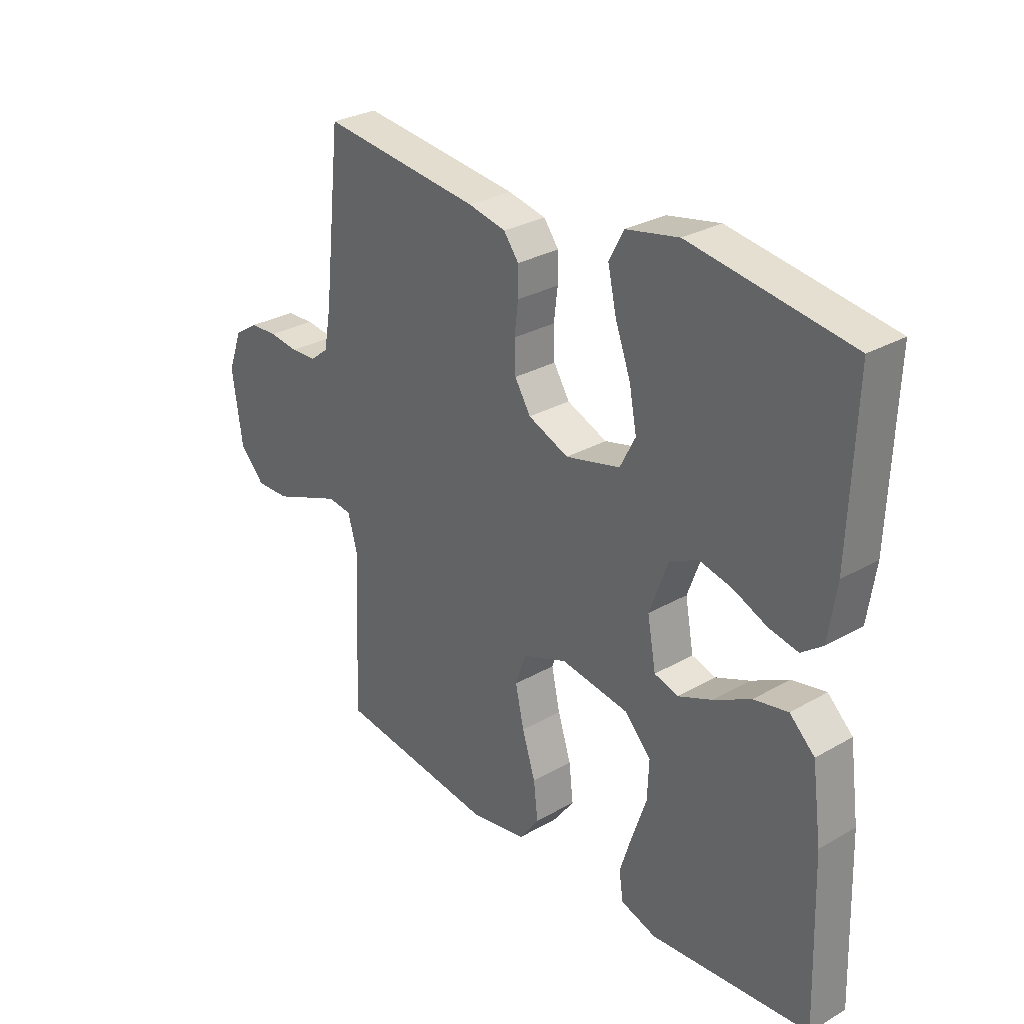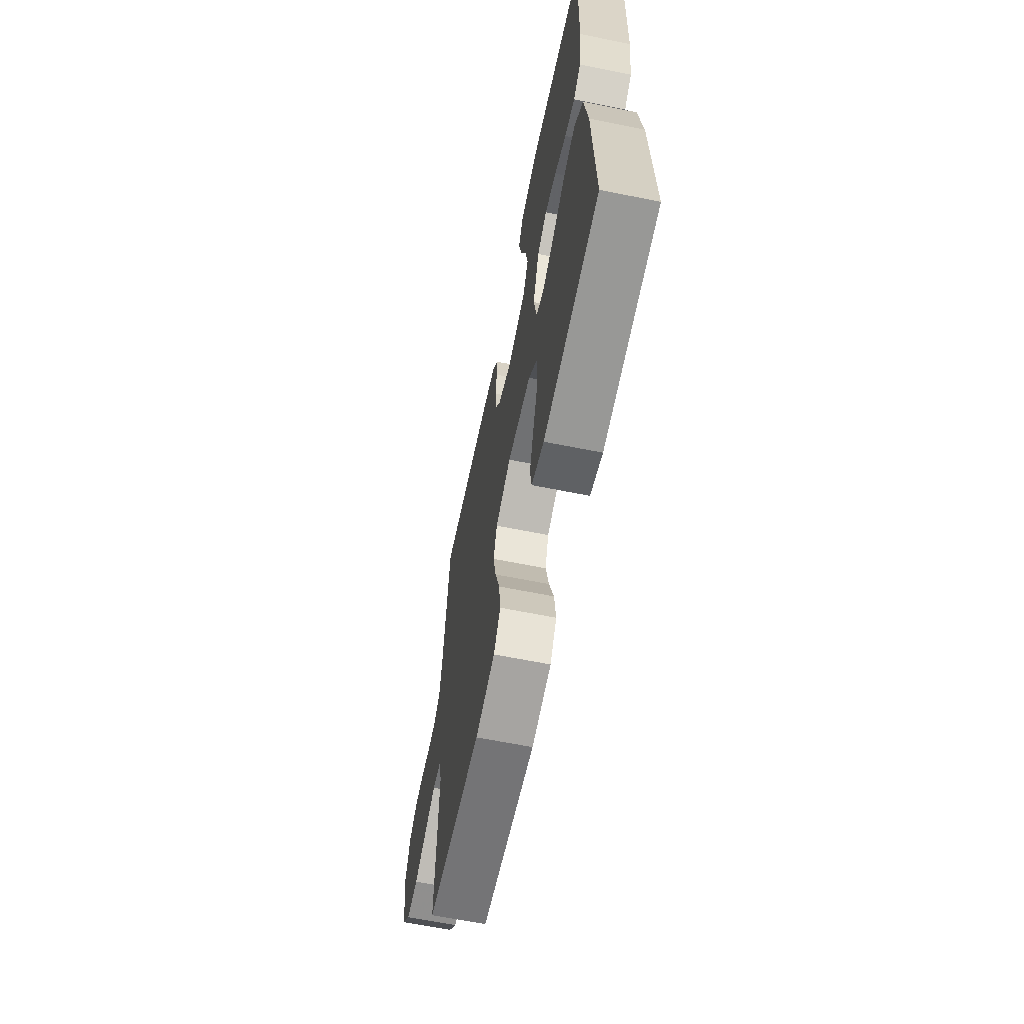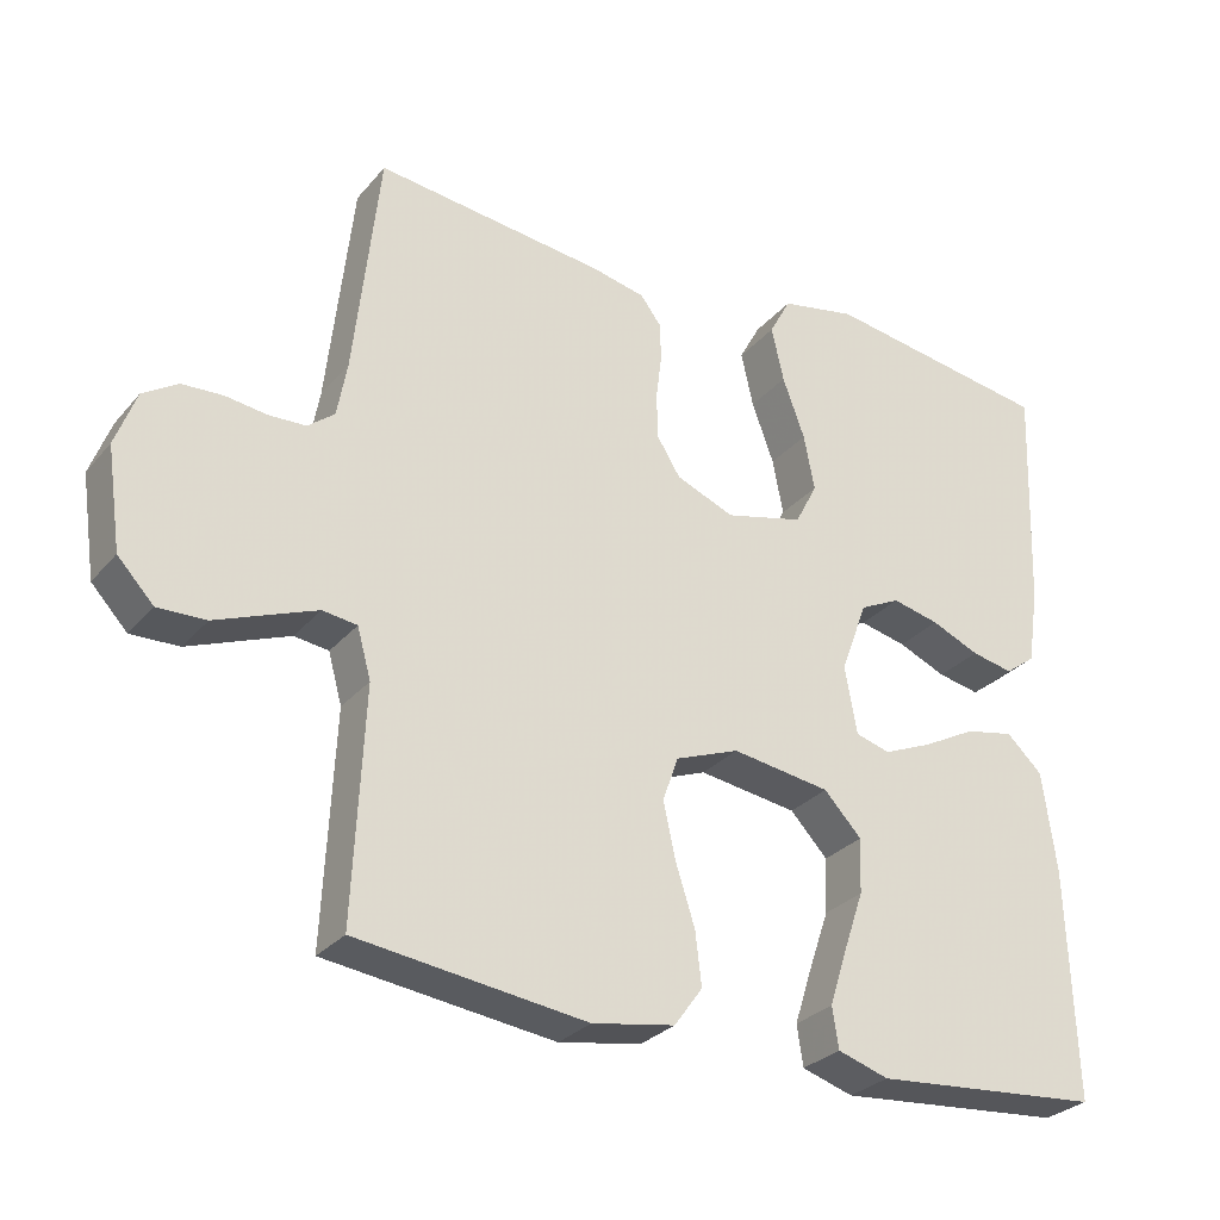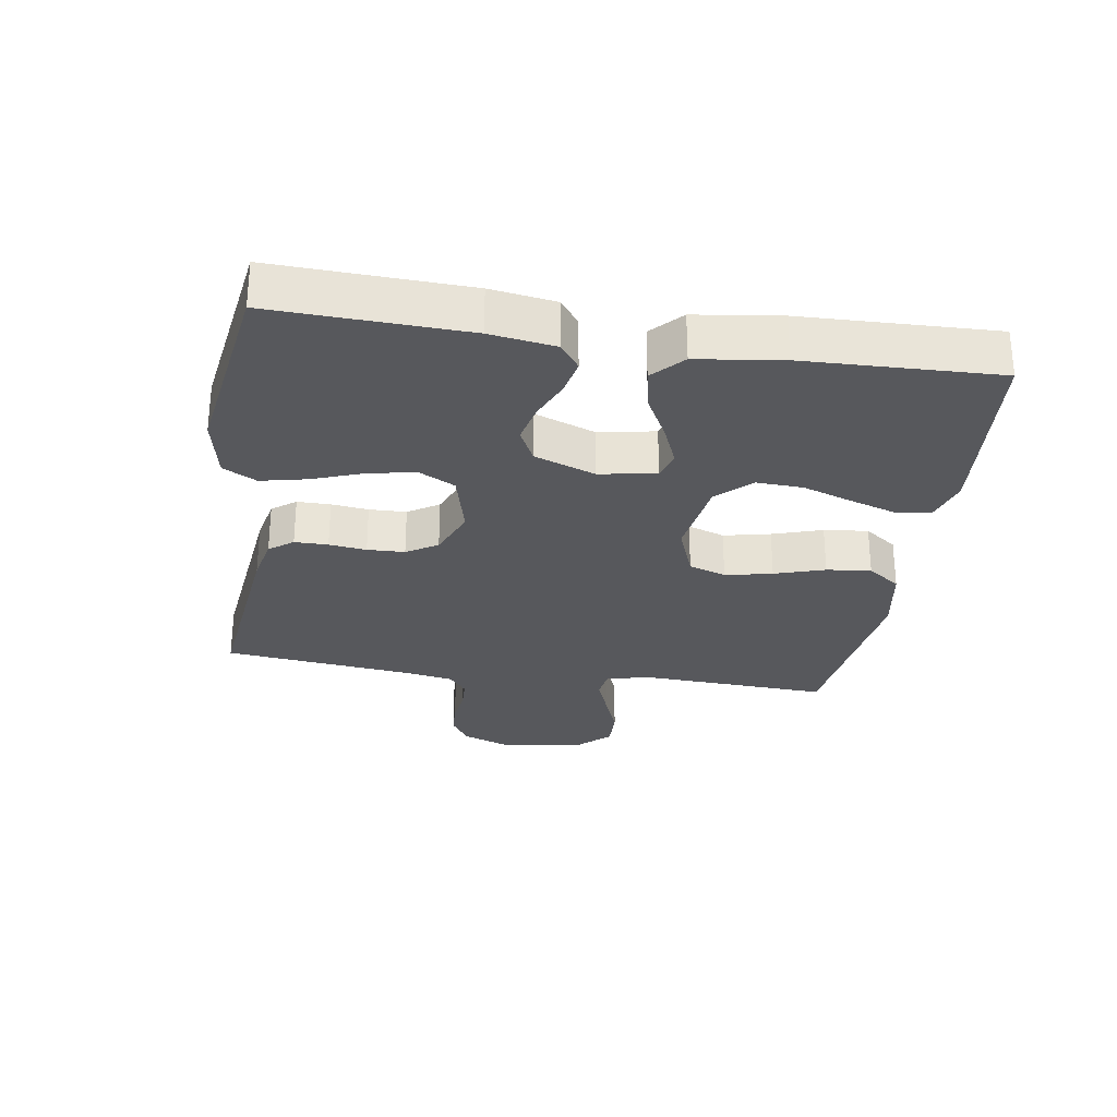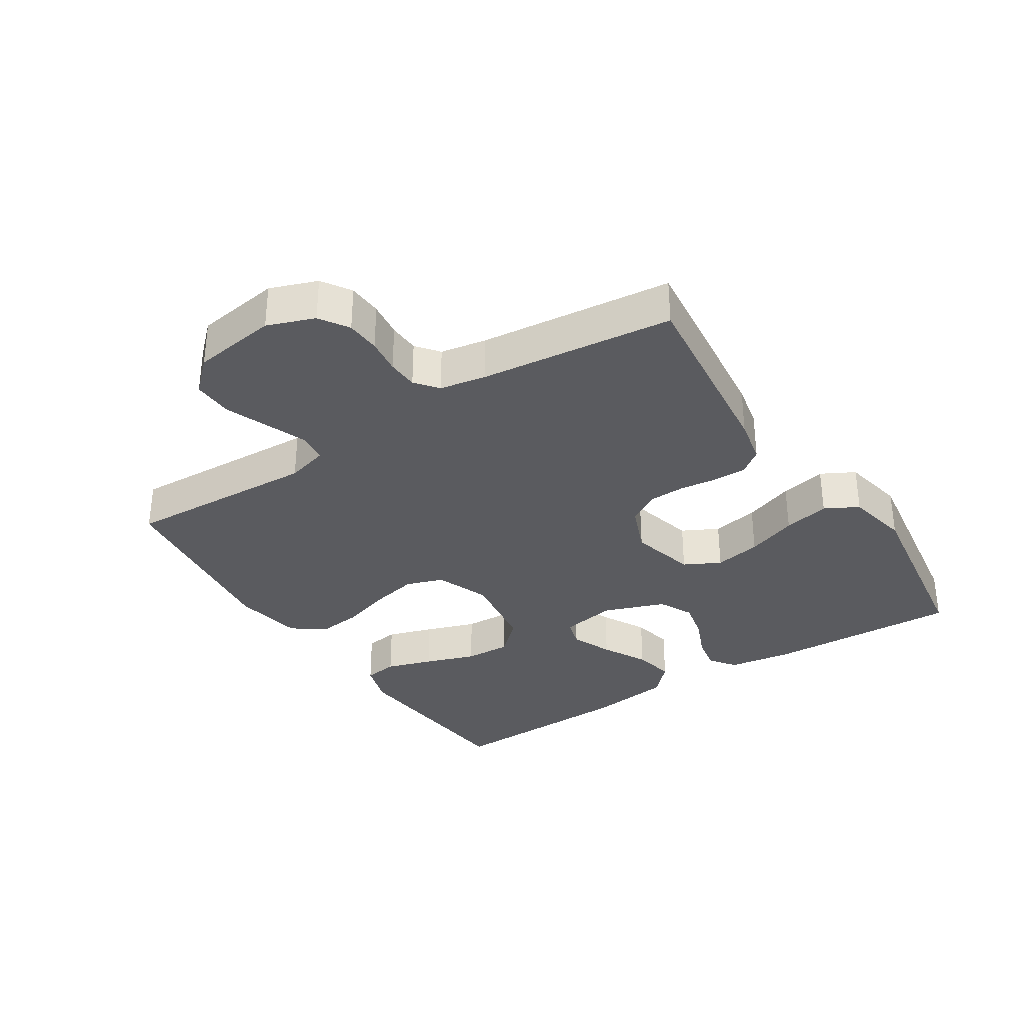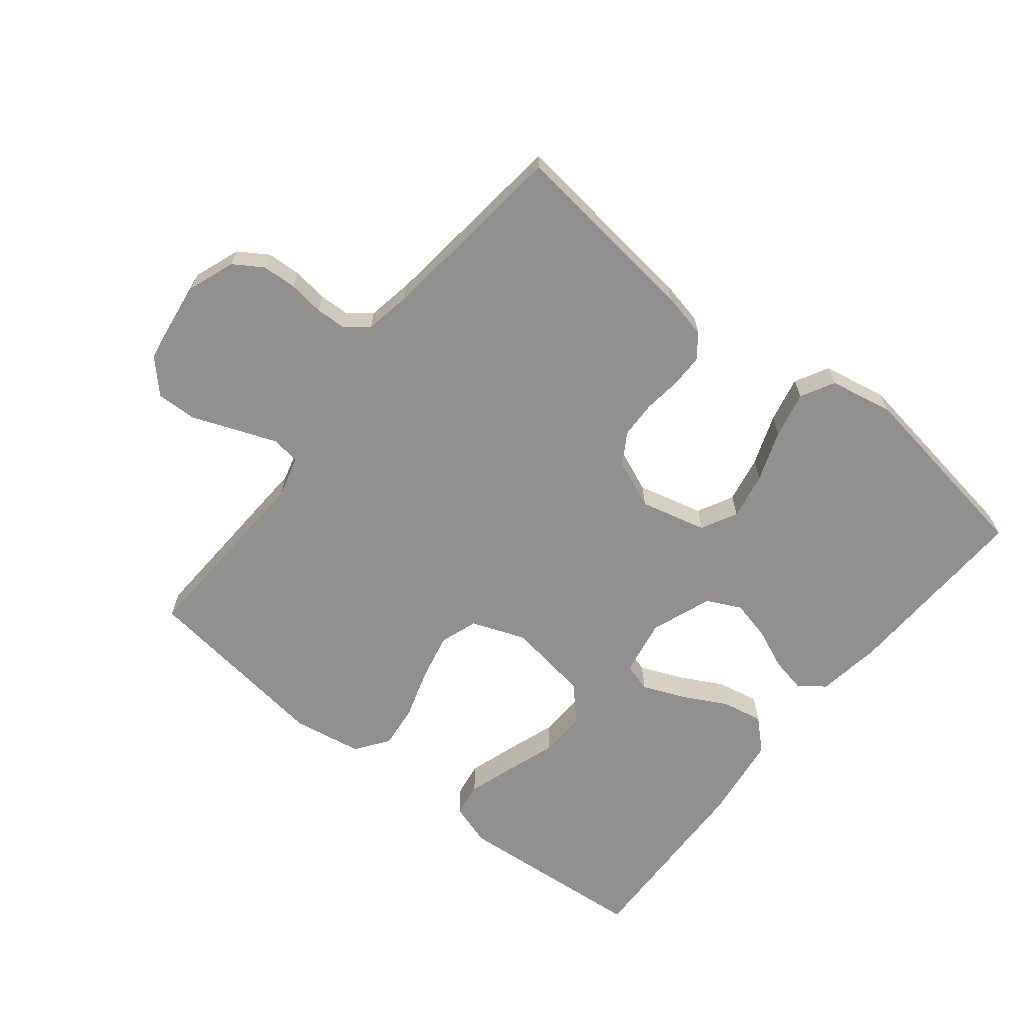
<metadata>
{"format":"obj","ext":"obj","renderer":"f3d","projection":"perspective","resolution":1024,"background":"white","views":[{"elev":29.3,"azim":49.7,"up":"+Z"},{"elev":-63.5,"azim":78.5,"up":"+Z"},{"elev":-29.0,"azim":-32.0,"up":"+Z"},{"elev":-28.4,"azim":81.1,"up":"+Y"},{"elev":-33.2,"azim":-57.1,"up":"+Y"},{"elev":-65.7,"azim":-38.8,"up":"+Y"}]}
</metadata>
<code>
v 0.5 0.07 -0.5
v 0.2 0.07 -0.526
v 0.133 0.07 -0.505
v 0.125 0.07 -0.452
v 0.148 0.07 -0.38
v 0.175 0.07 -0.301
v 0.178 0.07 -0.229
v 0.129 0.07 -0.177
v 0 0.07 -0.158
v -0.084 0.07 -0.19
v -0.104 0.07 -0.248
v -0.088 0.07 -0.321
v -0.063 0.07 -0.399
v -0.055 0.07 -0.468
v -0.092 0.07 -0.519
v -0.2 0.07 -0.538
v -0.5 0.07 -0.5
v -0.486 0.07 -0.2
v -0.504 0.07 -0.135
v -0.549 0.07 -0.129
v -0.611 0.07 -0.153
v -0.68 0.07 -0.18
v -0.743 0.07 -0.182
v -0.79 0.07 -0.132
v -0.809 0.07 0
v -0.782 0.07 0.073
v -0.737 0.07 0.102
v -0.684 0.07 0.105
v -0.629 0.07 0.098
v -0.581 0.07 0.1
v -0.546 0.07 0.128
v -0.533 0.07 0.2
v -0.5 0.07 0.5
v -0.2 0.07 0.466
v -0.129 0.07 0.451
v -0.101 0.07 0.414
v -0.101 0.07 0.362
v -0.108 0.07 0.304
v -0.106 0.07 0.246
v -0.076 0.07 0.198
v 0 0.07 0.167
v 0.103 0.07 0.193
v 0.132 0.07 0.249
v 0.118 0.07 0.322
v 0.089 0.07 0.401
v 0.073 0.07 0.473
v 0.101 0.07 0.525
v 0.2 0.07 0.545
v 0.5 0.07 0.5
v 0.489 0.07 0.2
v 0.474 0.07 0.099
v 0.434 0.07 0.069
v 0.379 0.07 0.08
v 0.316 0.07 0.107
v 0.254 0.07 0.121
v 0.201 0.07 0.095
v 0.166 0.07 0
v 0.182 0.07 -0.088
v 0.227 0.07 -0.101
v 0.291 0.07 -0.074
v 0.361 0.07 -0.037
v 0.425 0.07 -0.024
v 0.472 0.07 -0.068
v 0.49 0.07 -0.2
v 0.5 0 -0.5
v 0.2 0 -0.526
v 0.133 0 -0.505
v 0.125 0 -0.452
v 0.148 0 -0.38
v 0.175 0 -0.301
v 0.178 0 -0.229
v 0.129 0 -0.177
v 0 0 -0.158
v -0.084 0 -0.19
v -0.104 0 -0.248
v -0.088 0 -0.321
v -0.063 0 -0.399
v -0.055 0 -0.468
v -0.092 0 -0.519
v -0.2 0 -0.538
v -0.5 0 -0.5
v -0.486 0 -0.2
v -0.504 0 -0.135
v -0.549 0 -0.129
v -0.611 0 -0.153
v -0.68 0 -0.18
v -0.743 0 -0.182
v -0.79 0 -0.132
v -0.809 0 0
v -0.782 0 0.073
v -0.737 0 0.102
v -0.684 0 0.105
v -0.629 0 0.098
v -0.581 0 0.1
v -0.546 0 0.128
v -0.533 0 0.2
v -0.5 0 0.5
v -0.2 0 0.466
v -0.129 0 0.451
v -0.101 0 0.414
v -0.101 0 0.362
v -0.108 0 0.304
v -0.106 0 0.246
v -0.076 0 0.198
v 0 0 0.167
v 0.103 0 0.193
v 0.132 0 0.249
v 0.118 0 0.322
v 0.089 0 0.401
v 0.073 0 0.473
v 0.101 0 0.525
v 0.2 0 0.545
v 0.5 0 0.5
v 0.489 0 0.2
v 0.474 0 0.099
v 0.434 0 0.069
v 0.379 0 0.08
v 0.316 0 0.107
v 0.254 0 0.121
v 0.201 0 0.095
v 0.166 0 0
v 0.182 0 -0.088
v 0.227 0 -0.101
v 0.291 0 -0.074
v 0.361 0 -0.037
v 0.425 0 -0.024
v 0.472 0 -0.068
v 0.49 0 -0.2
f 60 61 62 63
f 59 60 63 64
f 58 59 64 1
f 51 52 53 54
f 51 54 55
f 50 51 55
f 49 50 55
f 48 49 55 56
f 44 45 46 47
f 43 44 47 48
f 35 36 37 38
f 35 38 39
f 32 33 34 35
f 31 32 35 39
f 30 31 39 40
f 26 27 28 29
f 26 29 30
f 25 26 30
f 21 22 23 24
f 20 21 24 25
f 19 20 25 30
f 15 16 17 18
f 15 18 19
f 12 13 14 15
f 11 12 15 19
f 10 11 19 30
f 3 4 5 6
f 1 2 3 6
f 1 6 7
f 58 1 7 8
f 43 48 56 57
f 42 43 57
f 41 42 57 58
f 9 10 30 40
f 40 41 58
f 8 9 40 58
f 127 126 125 124
f 128 127 124 123
f 65 128 123 122
f 118 117 116 115
f 119 118 115
f 119 115 114
f 119 114 113
f 120 119 113 112
f 111 110 109 108
f 112 111 108 107
f 102 101 100 99
f 103 102 99
f 99 98 97 96
f 103 99 96 95
f 104 103 95 94
f 93 92 91 90
f 94 93 90
f 94 90 89
f 88 87 86 85
f 89 88 85 84
f 94 89 84 83
f 82 81 80 79
f 83 82 79
f 79 78 77 76
f 83 79 76 75
f 94 83 75 74
f 70 69 68 67
f 70 67 66 65
f 71 70 65
f 72 71 65 122
f 121 120 112 107
f 121 107 106
f 122 121 106 105
f 104 94 74 73
f 122 105 104
f 122 104 73 72
f 1 65 66 2
f 2 66 67 3
f 3 67 68 4
f 4 68 69 5
f 5 69 70 6
f 6 70 71 7
f 7 71 72 8
f 8 72 73 9
f 9 73 74 10
f 10 74 75 11
f 11 75 76 12
f 12 76 77 13
f 13 77 78 14
f 14 78 79 15
f 15 79 80 16
f 16 80 81 17
f 17 81 82 18
f 18 82 83 19
f 19 83 84 20
f 20 84 85 21
f 21 85 86 22
f 22 86 87 23
f 23 87 88 24
f 24 88 89 25
f 25 89 90 26
f 26 90 91 27
f 27 91 92 28
f 28 92 93 29
f 29 93 94 30
f 30 94 95 31
f 31 95 96 32
f 32 96 97 33
f 33 97 98 34
f 34 98 99 35
f 35 99 100 36
f 36 100 101 37
f 37 101 102 38
f 38 102 103 39
f 39 103 104 40
f 40 104 105 41
f 41 105 106 42
f 42 106 107 43
f 43 107 108 44
f 44 108 109 45
f 45 109 110 46
f 46 110 111 47
f 47 111 112 48
f 48 112 113 49
f 49 113 114 50
f 50 114 115 51
f 51 115 116 52
f 52 116 117 53
f 53 117 118 54
f 54 118 119 55
f 55 119 120 56
f 56 120 121 57
f 57 121 122 58
f 58 122 123 59
f 59 123 124 60
f 60 124 125 61
f 61 125 126 62
f 62 126 127 63
f 63 127 128 64
f 64 128 65 1

</code>
